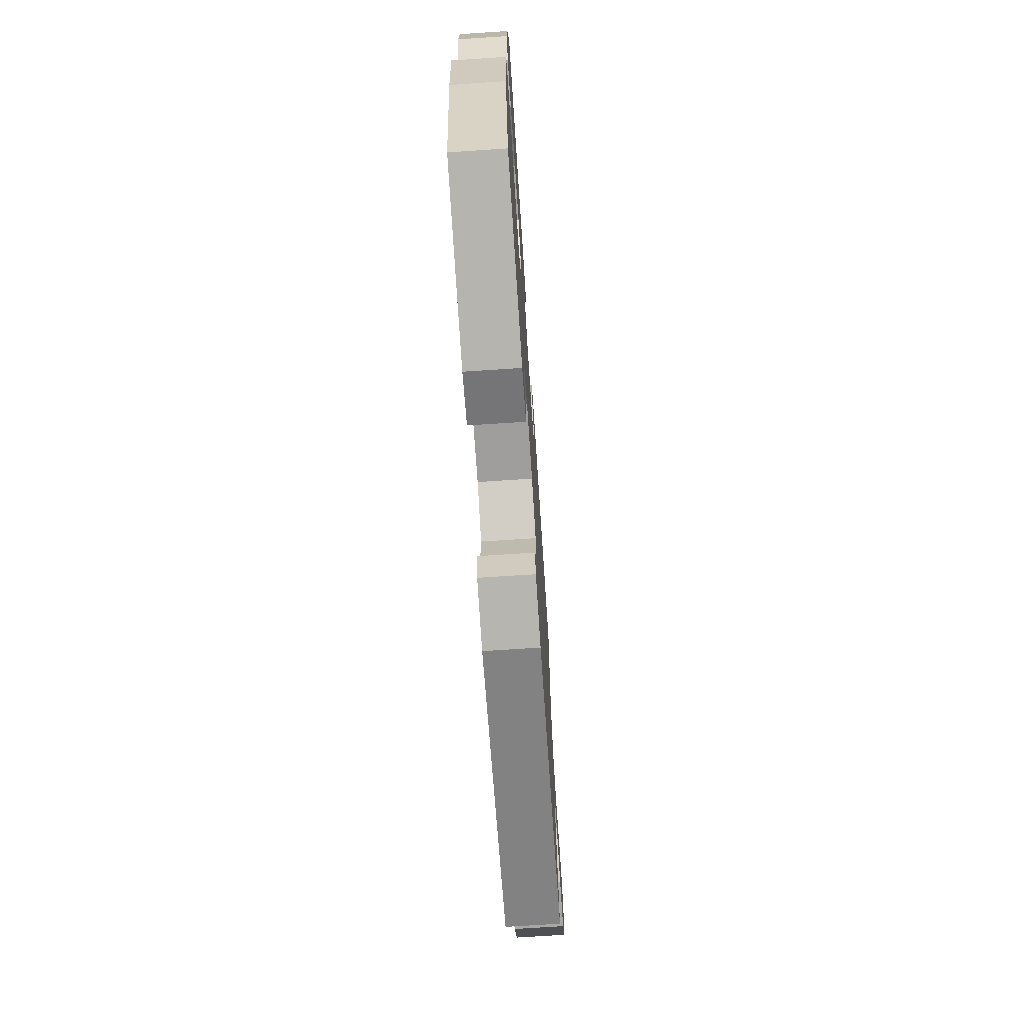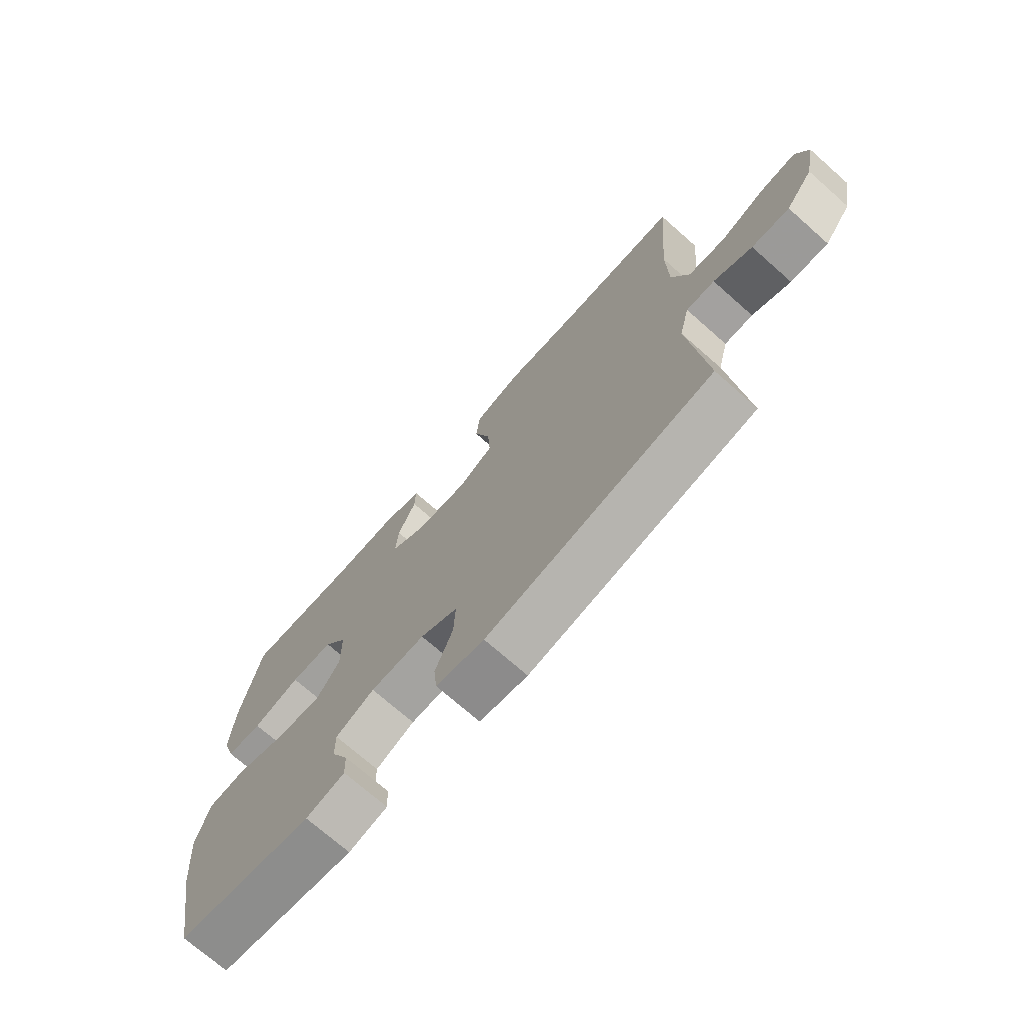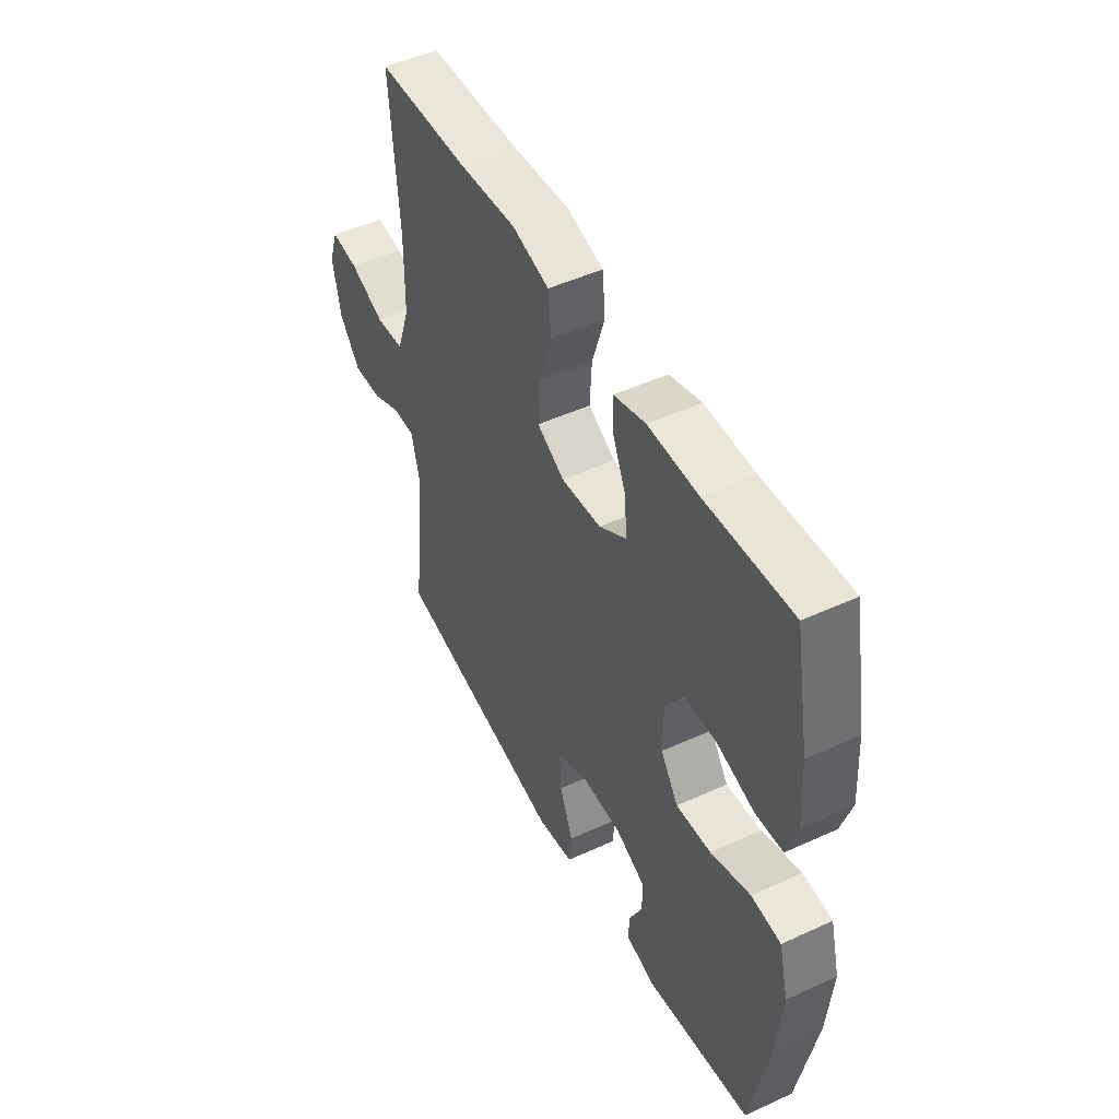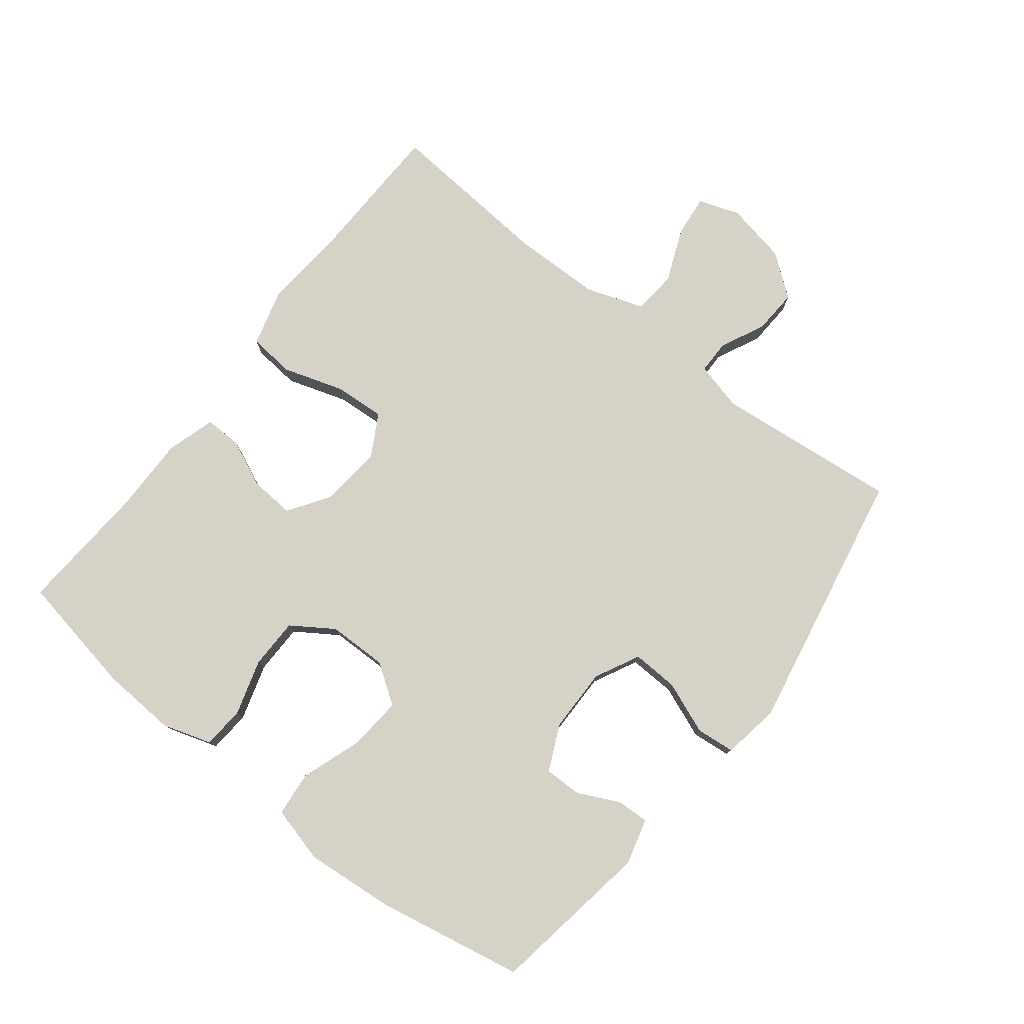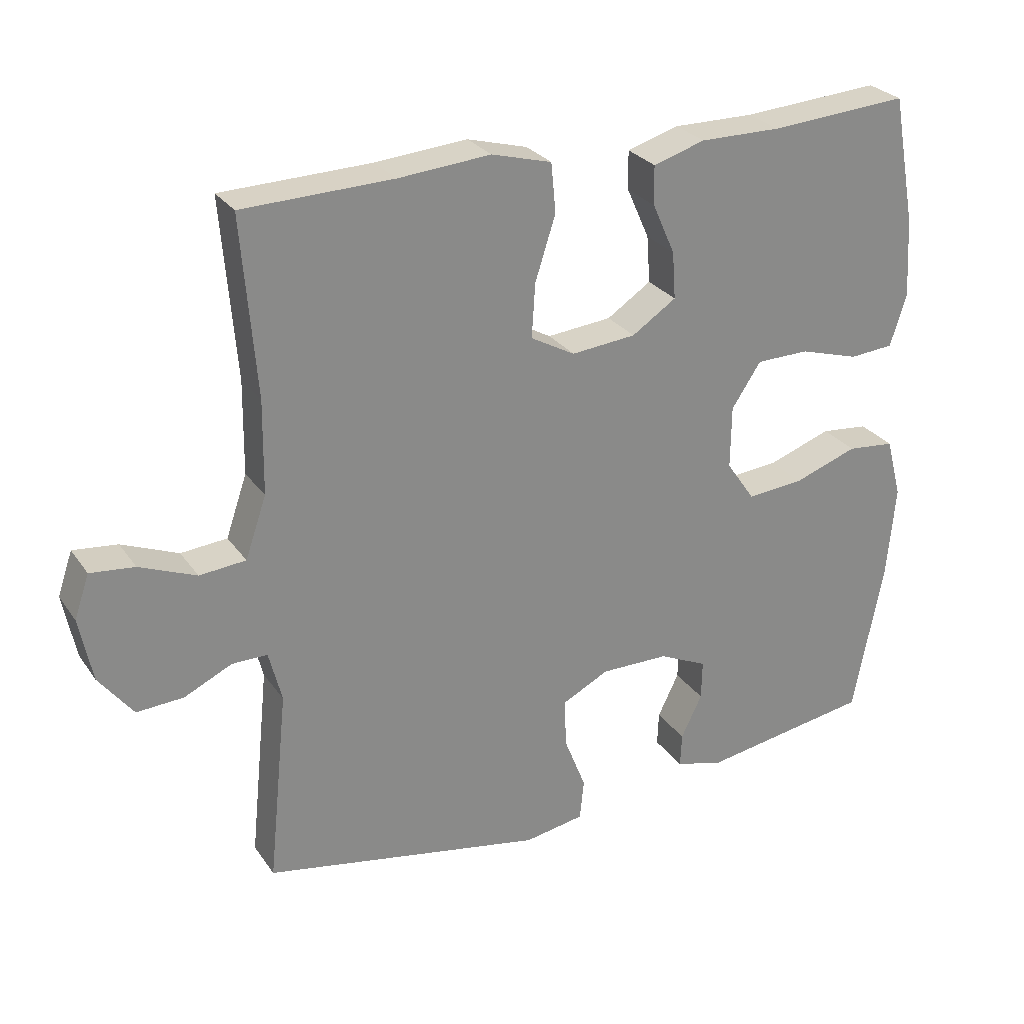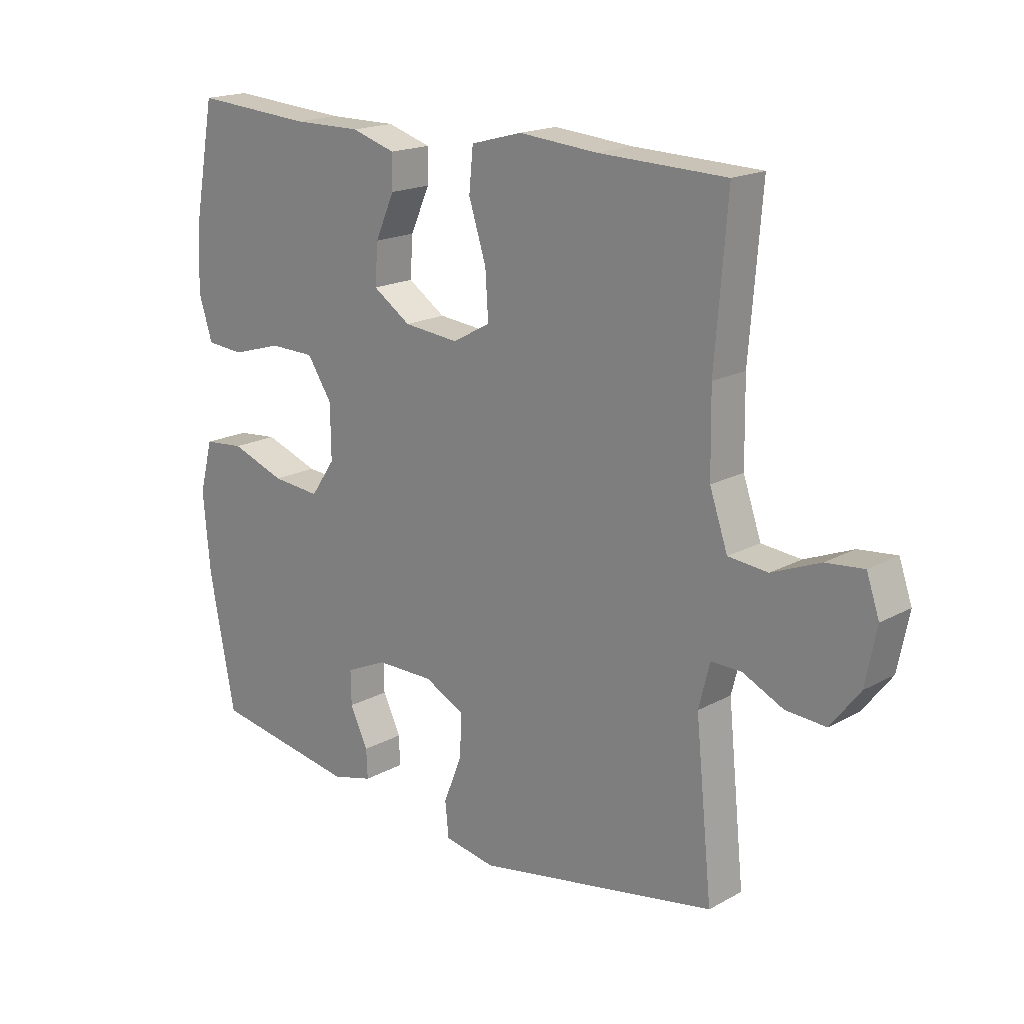
<metadata>
{"format":"obj","ext":"obj","renderer":"f3d","projection":"perspective","resolution":1024,"background":"white","views":[{"elev":-71.4,"azim":93.8,"up":"+Z"},{"elev":-72.3,"azim":-131.4,"up":"+Z"},{"elev":48.7,"azim":62.9,"up":"+Z"},{"elev":78.1,"azim":128.0,"up":"+Y"},{"elev":27.3,"azim":-27.4,"up":"+Z"},{"elev":18.2,"azim":-136.5,"up":"+Z"}]}
</metadata>
<code>
v 0.5 0.07 -0.5
v 0.25 0.07 -0.54
v 0.179 0.07 -0.521
v 0.181 0.07 -0.471
v 0.212 0.07 -0.407
v 0.213 0.07 -0.349
v 0.142 0.07 -0.316
v 0.042 0.07 -0.315
v -0.027 0.07 -0.35
v -0.024 0.07 -0.422
v 0.008 0.07 -0.503
v 0.002 0.07 -0.563
v -0.086 0.07 -0.578
v -0.5 0.07 -0.5
v -0.471 0.07 -0.215
v -0.49 0.07 -0.14
v -0.542 0.07 -0.14
v -0.612 0.07 -0.173
v -0.681 0.07 -0.177
v -0.731 0.07 -0.112
v -0.75 0.07 -0.017
v -0.728 0.07 0.047
v -0.663 0.07 0.04
v -0.58 0.07 0.006
v -0.512 0.07 0.012
v -0.481 0.07 0.102
v -0.479 0.07 0.239
v -0.5 0.07 0.5
v -0.28 0.07 0.506
v -0.145 0.07 0.517
v -0.057 0.07 0.493
v -0.05 0.07 0.421
v -0.08 0.07 0.327
v -0.085 0.07 0.248
v -0.02 0.07 0.212
v 0.075 0.07 0.221
v 0.14 0.07 0.264
v 0.135 0.07 0.333
v 0.102 0.07 0.407
v 0.101 0.07 0.464
v 0.177 0.07 0.487
v 0.296 0.07 0.486
v 0.5 0.07 0.5
v 0.535 0.07 0.311
v 0.542 0.07 0.194
v 0.518 0.07 0.118
v 0.453 0.07 0.113
v 0.366 0.07 0.139
v 0.288 0.07 0.138
v 0.245 0.07 0.073
v 0.244 0.07 -0.019
v 0.286 0.07 -0.08
v 0.369 0.07 -0.073
v 0.463 0.07 -0.04
v 0.533 0.07 -0.047
v 0.556 0.07 -0.135
v 0.544 0.07 -0.27
v 0.5 0 -0.5
v 0.25 0 -0.54
v 0.179 0 -0.521
v 0.181 0 -0.471
v 0.212 0 -0.407
v 0.213 0 -0.349
v 0.142 0 -0.316
v 0.042 0 -0.315
v -0.027 0 -0.35
v -0.024 0 -0.422
v 0.008 0 -0.503
v 0.002 0 -0.563
v -0.086 0 -0.578
v -0.5 0 -0.5
v -0.471 0 -0.215
v -0.49 0 -0.14
v -0.542 0 -0.14
v -0.612 0 -0.173
v -0.681 0 -0.177
v -0.731 0 -0.112
v -0.75 0 -0.017
v -0.728 0 0.047
v -0.663 0 0.04
v -0.58 0 0.006
v -0.512 0 0.012
v -0.481 0 0.102
v -0.479 0 0.239
v -0.5 0 0.5
v -0.28 0 0.506
v -0.145 0 0.517
v -0.057 0 0.493
v -0.05 0 0.421
v -0.08 0 0.327
v -0.085 0 0.248
v -0.02 0 0.212
v 0.075 0 0.221
v 0.14 0 0.264
v 0.135 0 0.333
v 0.102 0 0.407
v 0.101 0 0.464
v 0.177 0 0.487
v 0.296 0 0.486
v 0.5 0 0.5
v 0.535 0 0.311
v 0.542 0 0.194
v 0.518 0 0.118
v 0.453 0 0.113
v 0.366 0 0.139
v 0.288 0 0.138
v 0.245 0 0.073
v 0.244 0 -0.019
v 0.286 0 -0.08
v 0.369 0 -0.073
v 0.463 0 -0.04
v 0.533 0 -0.047
v 0.556 0 -0.135
v 0.544 0 -0.27
f 1 2 3
f 57 1 3
f 56 57 3
f 55 56 3
f 54 55 3
f 53 54 3
f 46 47 48
f 45 46 48
f 44 45 48
f 43 44 48
f 42 43 48
f 42 48 49
f 41 42 49
f 40 41 49
f 39 40 49
f 38 39 49
f 37 38 49 50
f 31 32 33
f 30 31 33
f 29 30 33
f 29 33 34
f 28 29 34
f 27 28 34
f 26 27 34 35
f 22 23 24
f 21 22 24
f 20 21 24
f 19 20 24
f 18 19 24
f 17 18 24
f 16 17 24 25
f 26 35 36
f 25 26 36
f 16 25 36
f 15 16 36
f 13 14 15
f 12 13 15
f 11 12 15
f 10 11 15
f 3 4 5
f 53 3 5
f 52 53 5 6
f 37 50 51
f 36 37 51
f 15 36 51
f 9 10 15
f 15 51 52
f 9 15 52
f 8 9 52
f 52 6 7
f 7 8 52
f 60 59 58
f 60 58 114
f 60 114 113
f 60 113 112
f 60 112 111
f 60 111 110
f 105 104 103
f 105 103 102
f 105 102 101
f 105 101 100
f 105 100 99
f 106 105 99
f 106 99 98
f 106 98 97
f 106 97 96
f 106 96 95
f 107 106 95 94
f 90 89 88
f 90 88 87
f 90 87 86
f 91 90 86
f 91 86 85
f 91 85 84
f 92 91 84 83
f 81 80 79
f 81 79 78
f 81 78 77
f 81 77 76
f 81 76 75
f 81 75 74
f 82 81 74 73
f 93 92 83
f 93 83 82
f 93 82 73
f 93 73 72
f 72 71 70
f 72 70 69
f 72 69 68
f 72 68 67
f 62 61 60
f 62 60 110
f 63 62 110 109
f 108 107 94
f 108 94 93
f 108 93 72
f 72 67 66
f 109 108 72
f 109 72 66
f 109 66 65
f 64 63 109
f 109 65 64
f 1 58 59 2
f 2 59 60 3
f 3 60 61 4
f 4 61 62 5
f 5 62 63 6
f 6 63 64 7
f 7 64 65 8
f 8 65 66 9
f 9 66 67 10
f 10 67 68 11
f 11 68 69 12
f 12 69 70 13
f 13 70 71 14
f 14 71 72 15
f 15 72 73 16
f 16 73 74 17
f 17 74 75 18
f 18 75 76 19
f 19 76 77 20
f 20 77 78 21
f 21 78 79 22
f 22 79 80 23
f 23 80 81 24
f 24 81 82 25
f 25 82 83 26
f 26 83 84 27
f 27 84 85 28
f 28 85 86 29
f 29 86 87 30
f 30 87 88 31
f 31 88 89 32
f 32 89 90 33
f 33 90 91 34
f 34 91 92 35
f 35 92 93 36
f 36 93 94 37
f 37 94 95 38
f 38 95 96 39
f 39 96 97 40
f 40 97 98 41
f 41 98 99 42
f 42 99 100 43
f 43 100 101 44
f 44 101 102 45
f 45 102 103 46
f 46 103 104 47
f 47 104 105 48
f 48 105 106 49
f 49 106 107 50
f 50 107 108 51
f 51 108 109 52
f 52 109 110 53
f 53 110 111 54
f 54 111 112 55
f 55 112 113 56
f 56 113 114 57
f 57 114 58 1

</code>
